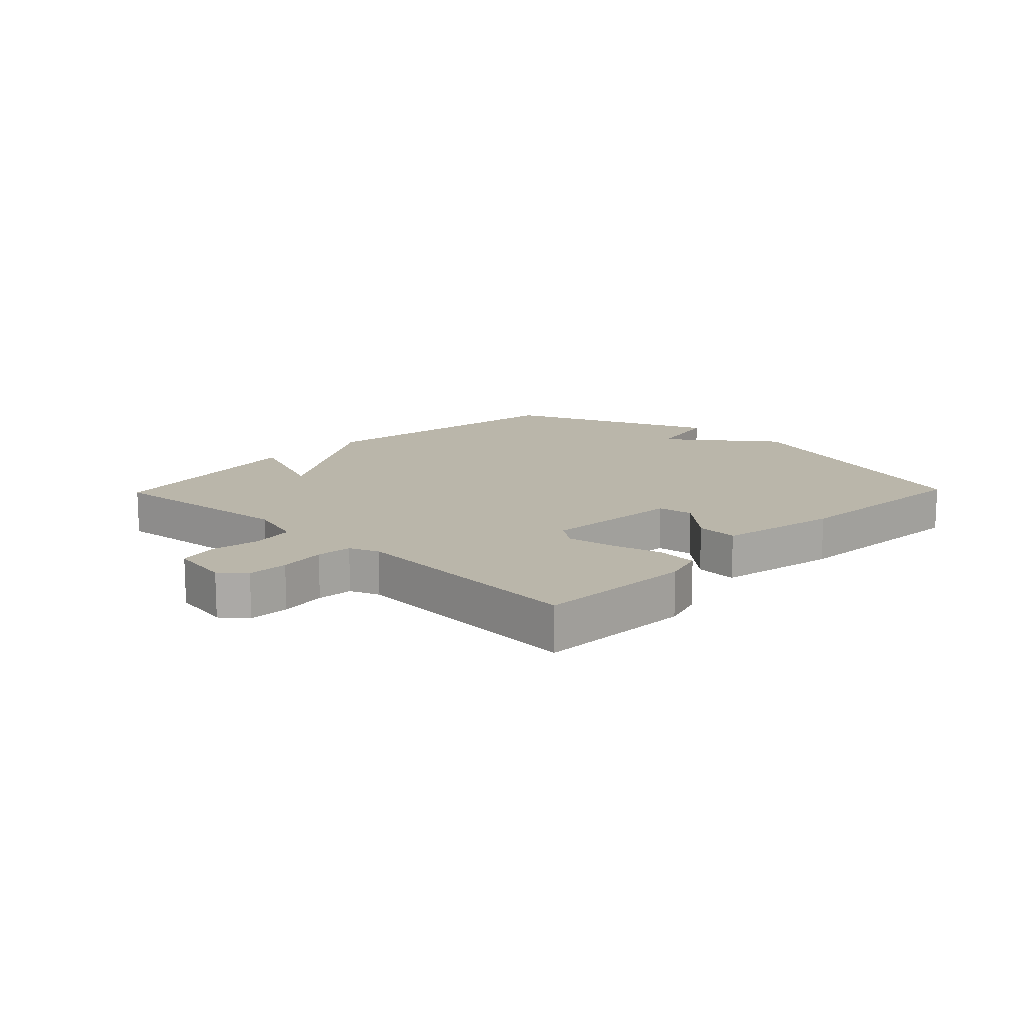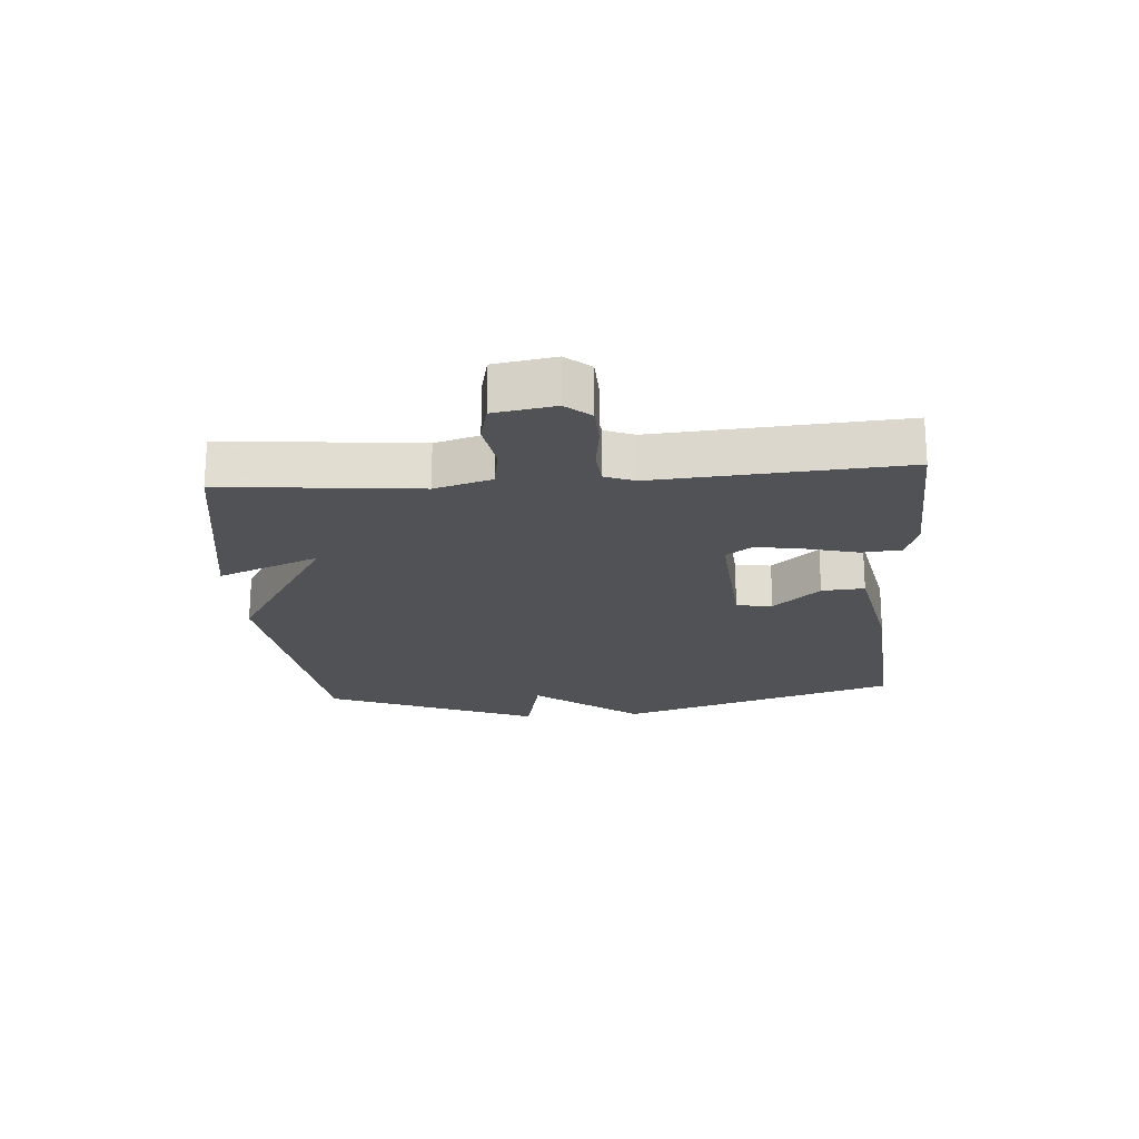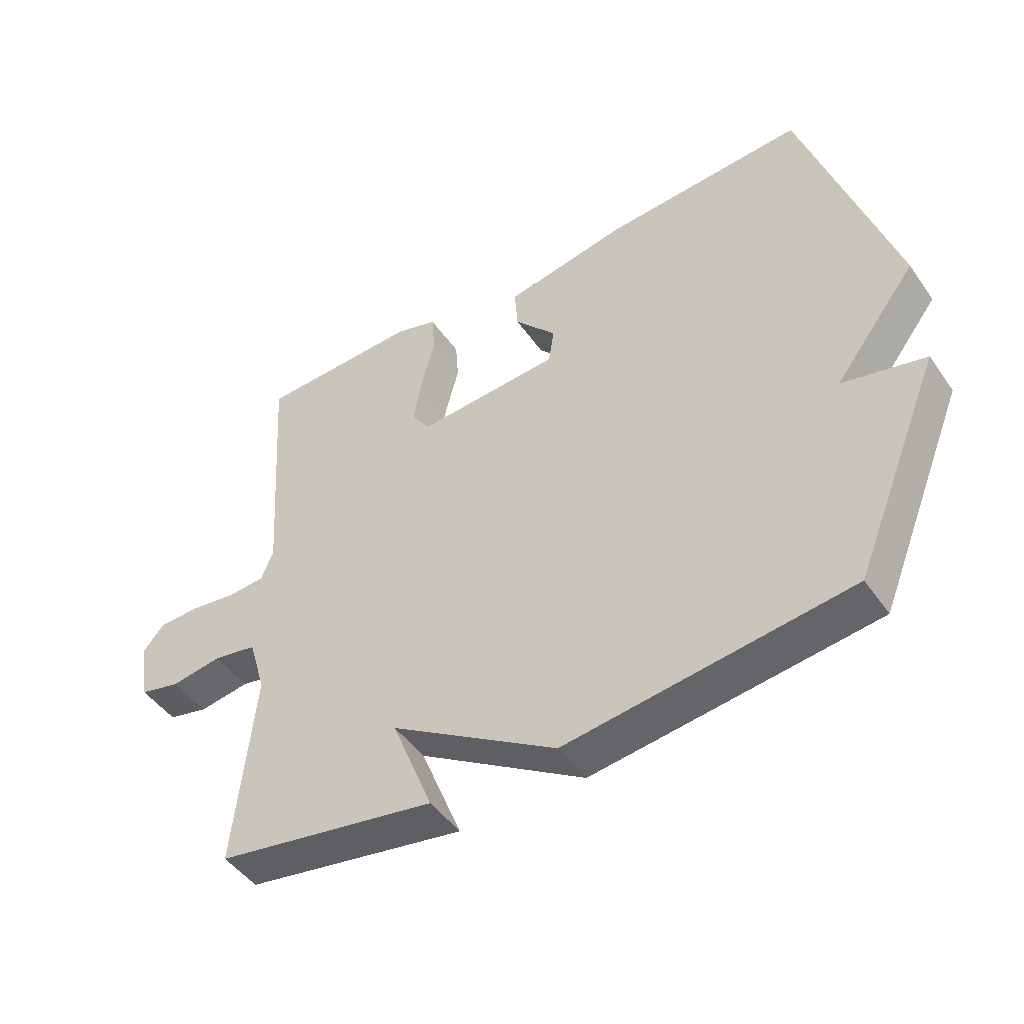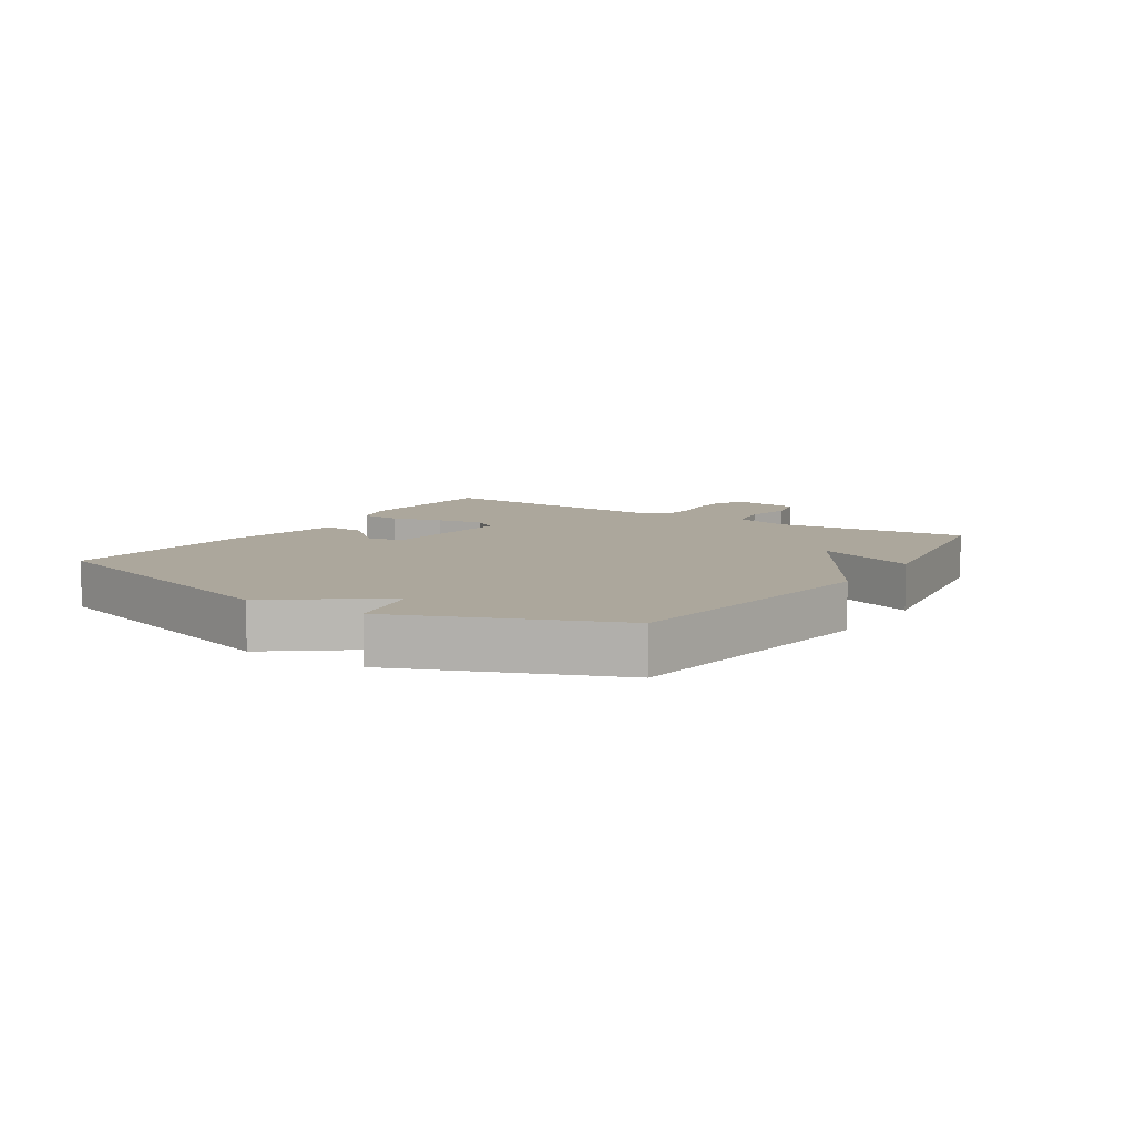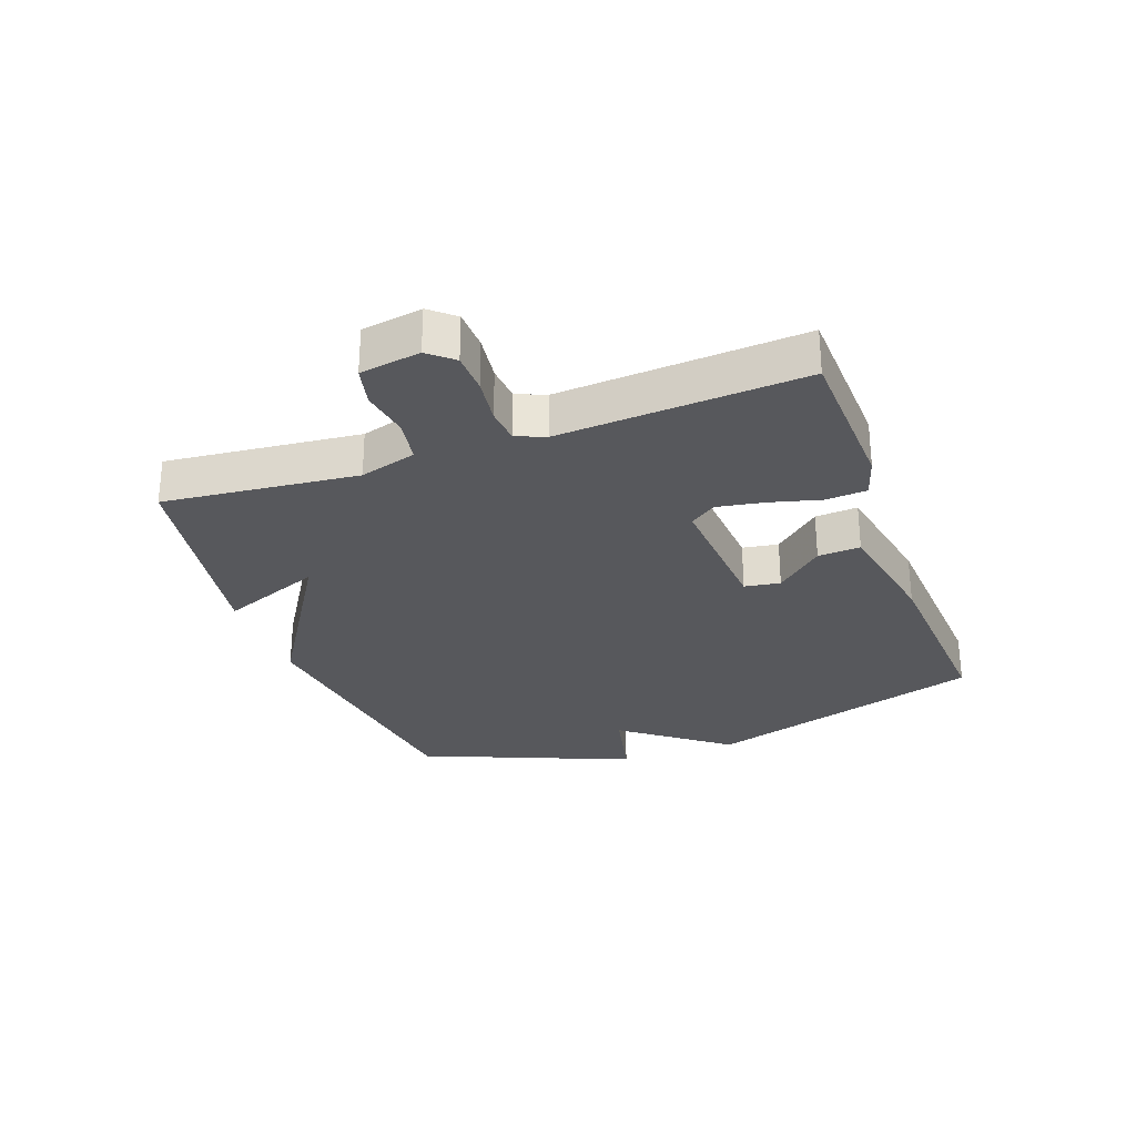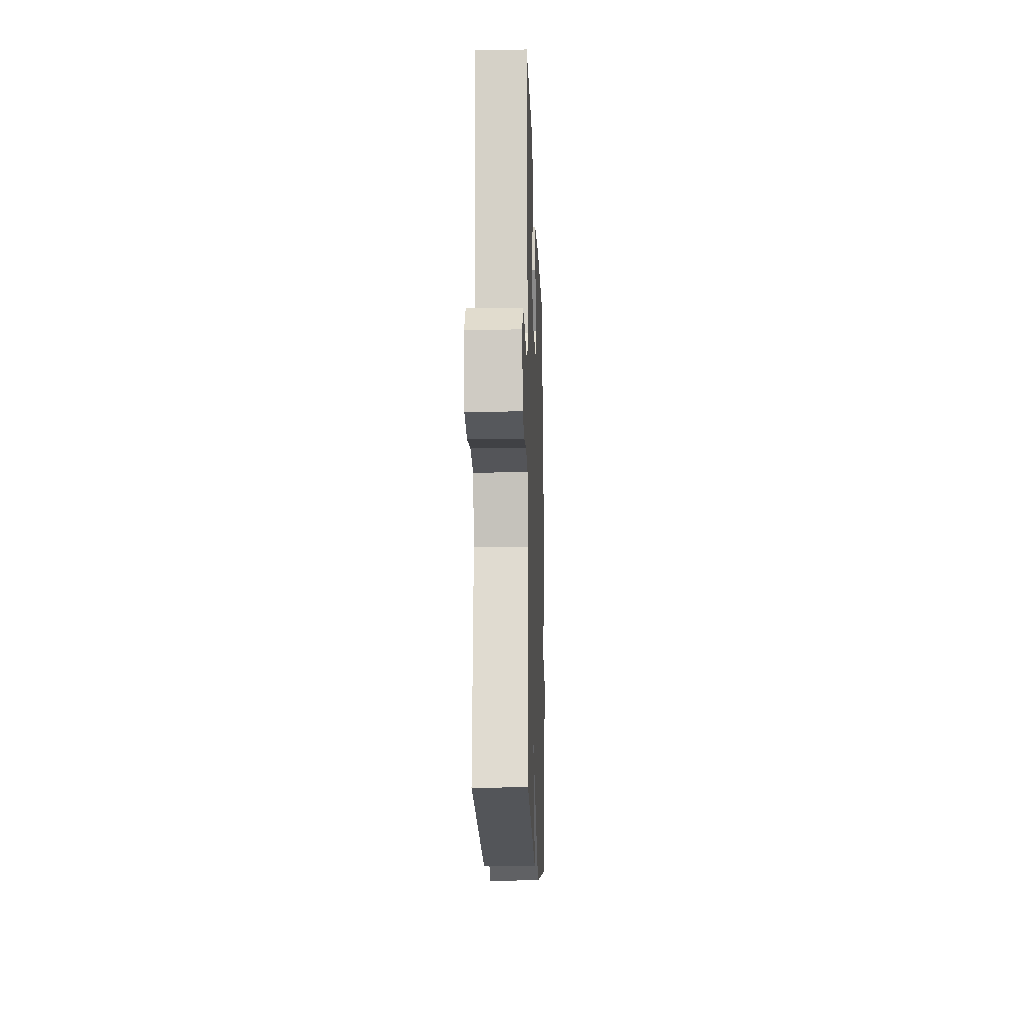
<metadata>
{"format":"obj","ext":"obj","renderer":"f3d","projection":"perspective","resolution":1024,"background":"white","views":[{"elev":13.8,"azim":-46.0,"up":"+Y"},{"elev":-20.7,"azim":-85.5,"up":"+Y"},{"elev":-47.1,"azim":33.2,"up":"+Z"},{"elev":8.4,"azim":123.1,"up":"+Y"},{"elev":-28.4,"azim":-70.1,"up":"+Y"},{"elev":-15.0,"azim":-88.1,"up":"+Z"}]}
</metadata>
<code>
v 0.5 0.07 -0.5
v 0.051 0.07 -0.559
v -0.214 0.07 -0.395
v -0.149 0.07 -0.559
v -0.5 0.07 -0.5
v -0.468 0.07 -0.185
v -0.495 0.07 -0.093
v -0.565 0.07 -0.081
v -0.646 0.07 -0.094
v -0.71 0.07 -0.079
v -0.726 0.07 0.019
v -0.692 0.07 0.059
v -0.626 0.07 0.061
v -0.551 0.07 0.051
v -0.493 0.07 0.056
v -0.474 0.07 0.104
v -0.5 0.07 0.5
v -0.244 0.07 0.51
v -0.178 0.07 0.49
v -0.173 0.07 0.424
v -0.195 0.07 0.34
v -0.208 0.07 0.264
v -0.178 0.07 0.222
v 0.049 0.07 0.238
v 0.058 0.07 0.296
v -0.009 0.07 0.372
v -0.014 0.07 0.441
v 0.182 0.07 0.479
v 0.5 0.07 0.5
v 0.641 0.07 0.044
v 0.51 0.07 -0.126
v 0.641 0.07 -0.156
v 0.5 0 -0.5
v 0.051 0 -0.559
v -0.214 0 -0.395
v -0.149 0 -0.559
v -0.5 0 -0.5
v -0.468 0 -0.185
v -0.495 0 -0.093
v -0.565 0 -0.081
v -0.646 0 -0.094
v -0.71 0 -0.079
v -0.726 0 0.019
v -0.692 0 0.059
v -0.626 0 0.061
v -0.551 0 0.051
v -0.493 0 0.056
v -0.474 0 0.104
v -0.5 0 0.5
v -0.244 0 0.51
v -0.178 0 0.49
v -0.173 0 0.424
v -0.195 0 0.34
v -0.208 0 0.264
v -0.178 0 0.222
v 0.049 0 0.238
v 0.058 0 0.296
v -0.009 0 0.372
v -0.014 0 0.441
v 0.182 0 0.479
v 0.5 0 0.5
v 0.641 0 0.044
v 0.51 0 -0.126
v 0.641 0 -0.156
f 1 2 3
f 32 1 3
f 31 32 3
f 29 30 31
f 28 29 31
f 27 28 31
f 26 27 31
f 25 26 31
f 24 25 31
f 23 24 31 3
f 22 23 3
f 19 20 21
f 18 19 21
f 17 18 21
f 16 17 21
f 15 16 21 22
f 12 13 14
f 11 12 14
f 10 11 14
f 9 10 14
f 8 9 14
f 7 8 14 15
f 15 22 3
f 7 15 3
f 6 7 3
f 3 4 5 6
f 35 34 33
f 35 33 64
f 35 64 63
f 63 62 61
f 63 61 60
f 63 60 59
f 63 59 58
f 63 58 57
f 63 57 56
f 35 63 56 55
f 35 55 54
f 53 52 51
f 53 51 50
f 53 50 49
f 53 49 48
f 54 53 48 47
f 46 45 44
f 46 44 43
f 46 43 42
f 46 42 41
f 46 41 40
f 47 46 40 39
f 35 54 47
f 35 47 39
f 35 39 38
f 38 37 36 35
f 1 33 34 2
f 2 34 35 3
f 3 35 36 4
f 4 36 37 5
f 5 37 38 6
f 6 38 39 7
f 7 39 40 8
f 8 40 41 9
f 9 41 42 10
f 10 42 43 11
f 11 43 44 12
f 12 44 45 13
f 13 45 46 14
f 14 46 47 15
f 15 47 48 16
f 16 48 49 17
f 17 49 50 18
f 18 50 51 19
f 19 51 52 20
f 20 52 53 21
f 21 53 54 22
f 22 54 55 23
f 23 55 56 24
f 24 56 57 25
f 25 57 58 26
f 26 58 59 27
f 27 59 60 28
f 28 60 61 29
f 29 61 62 30
f 30 62 63 31
f 31 63 64 32
f 32 64 33 1

</code>
